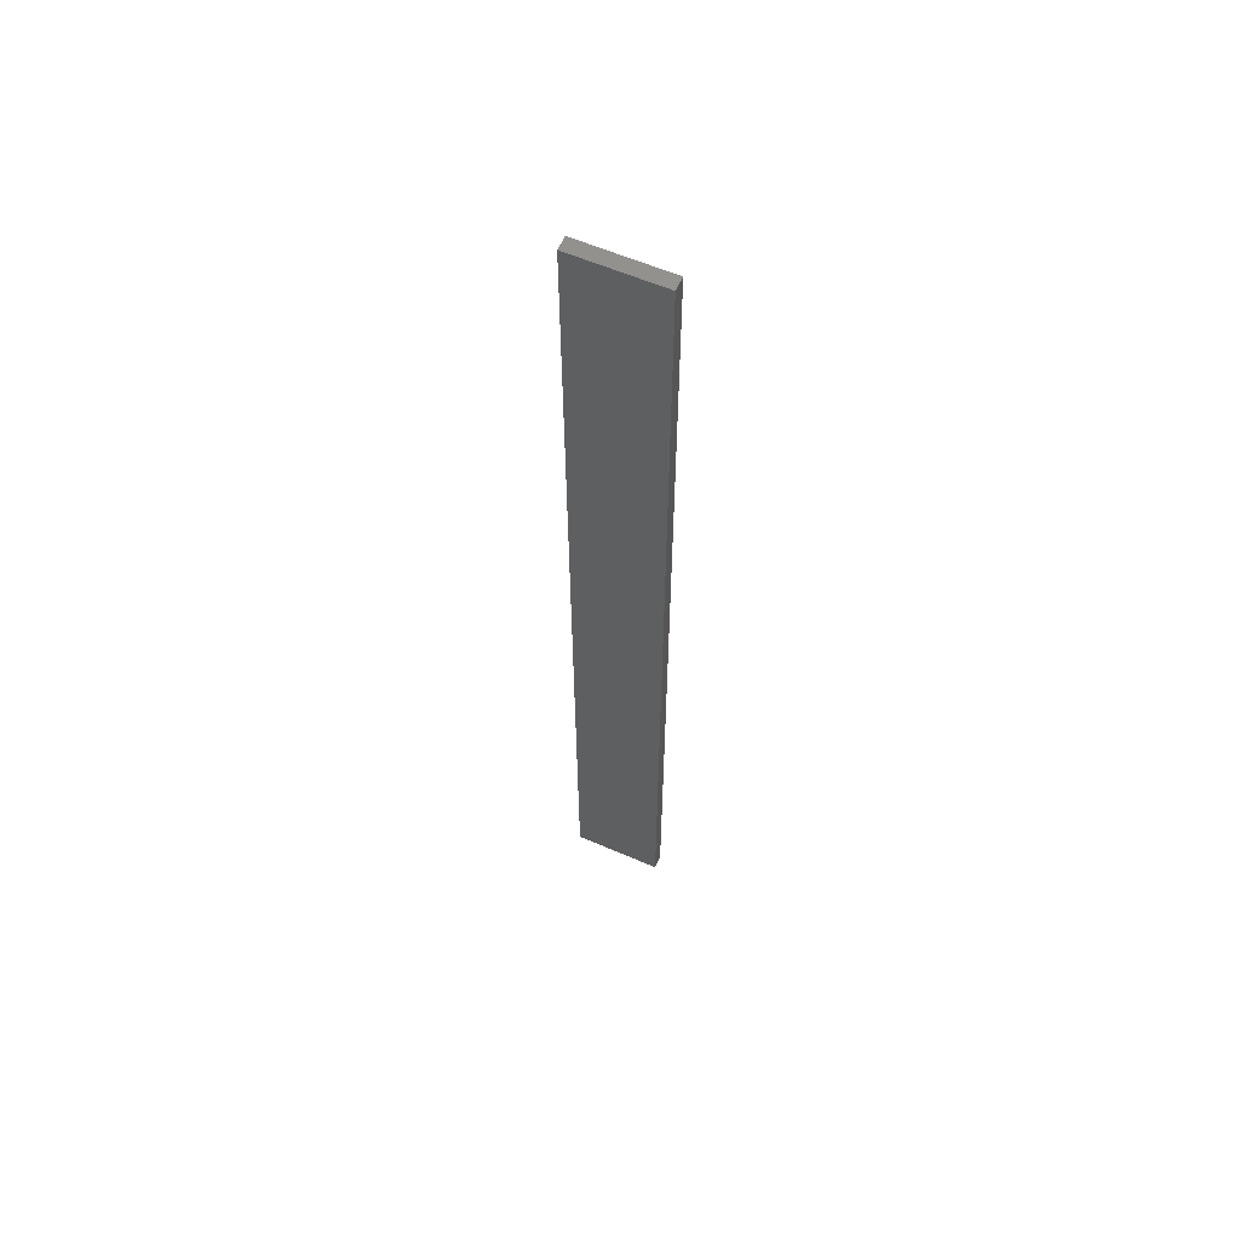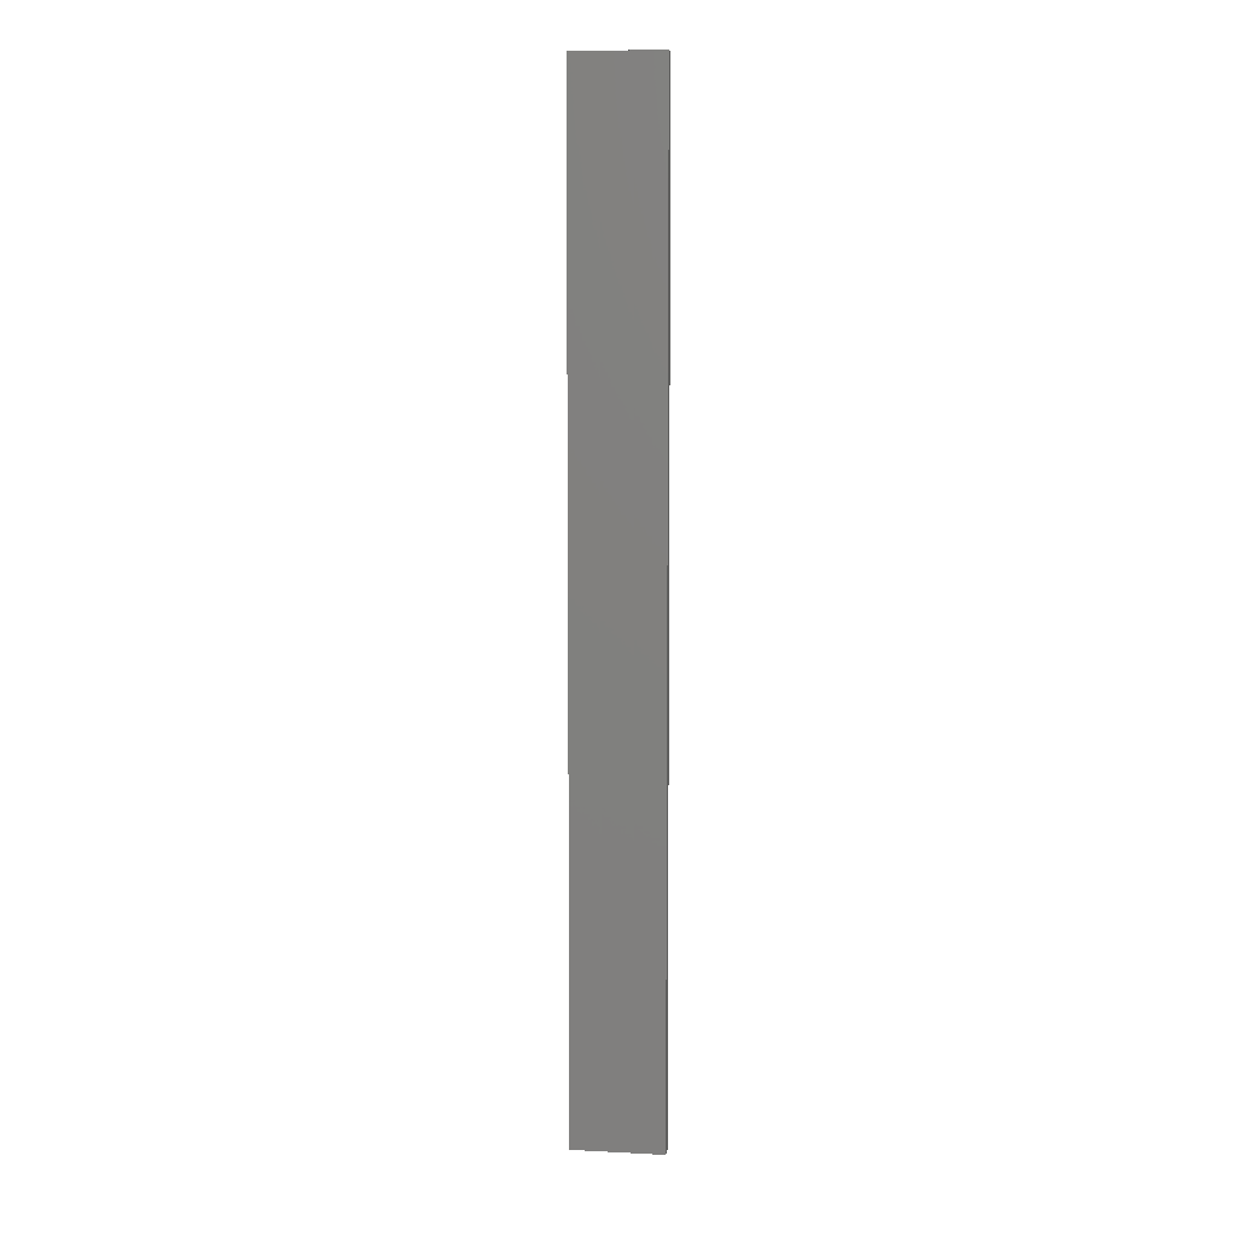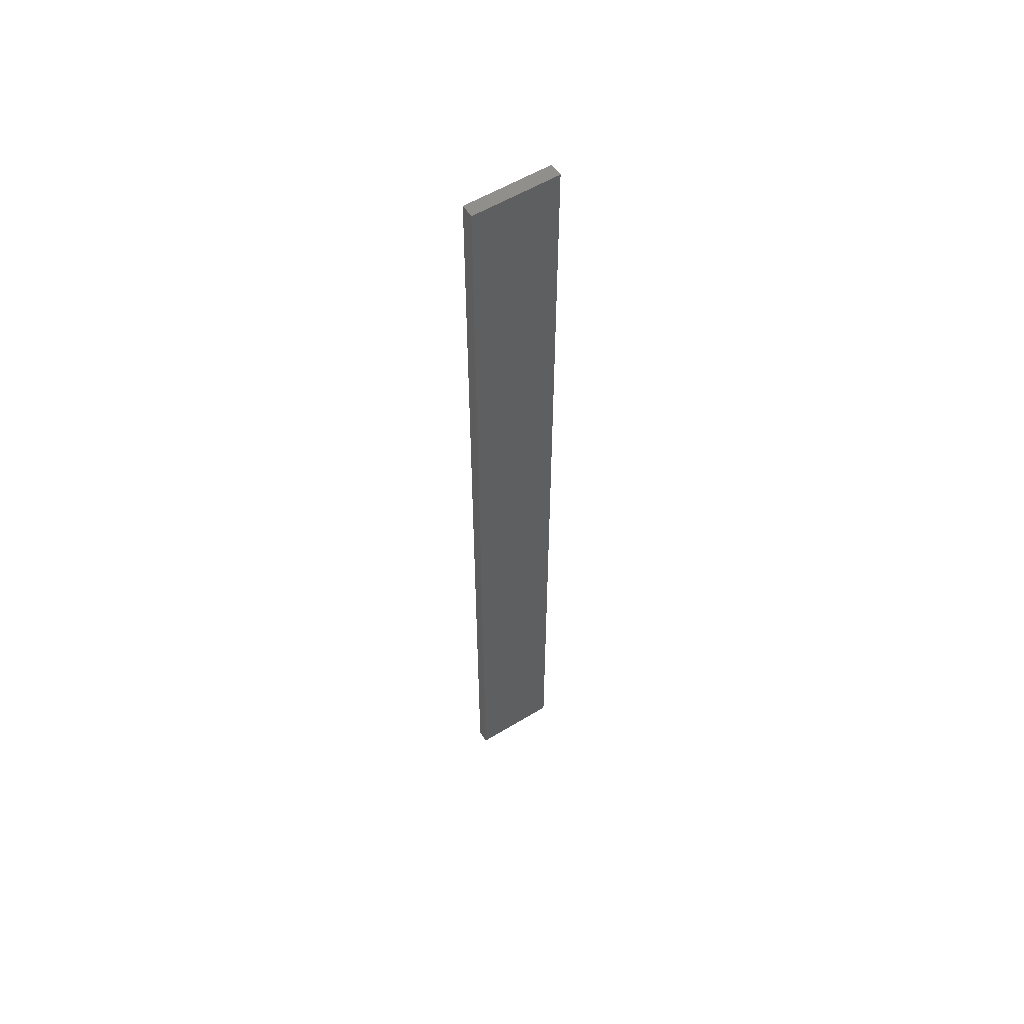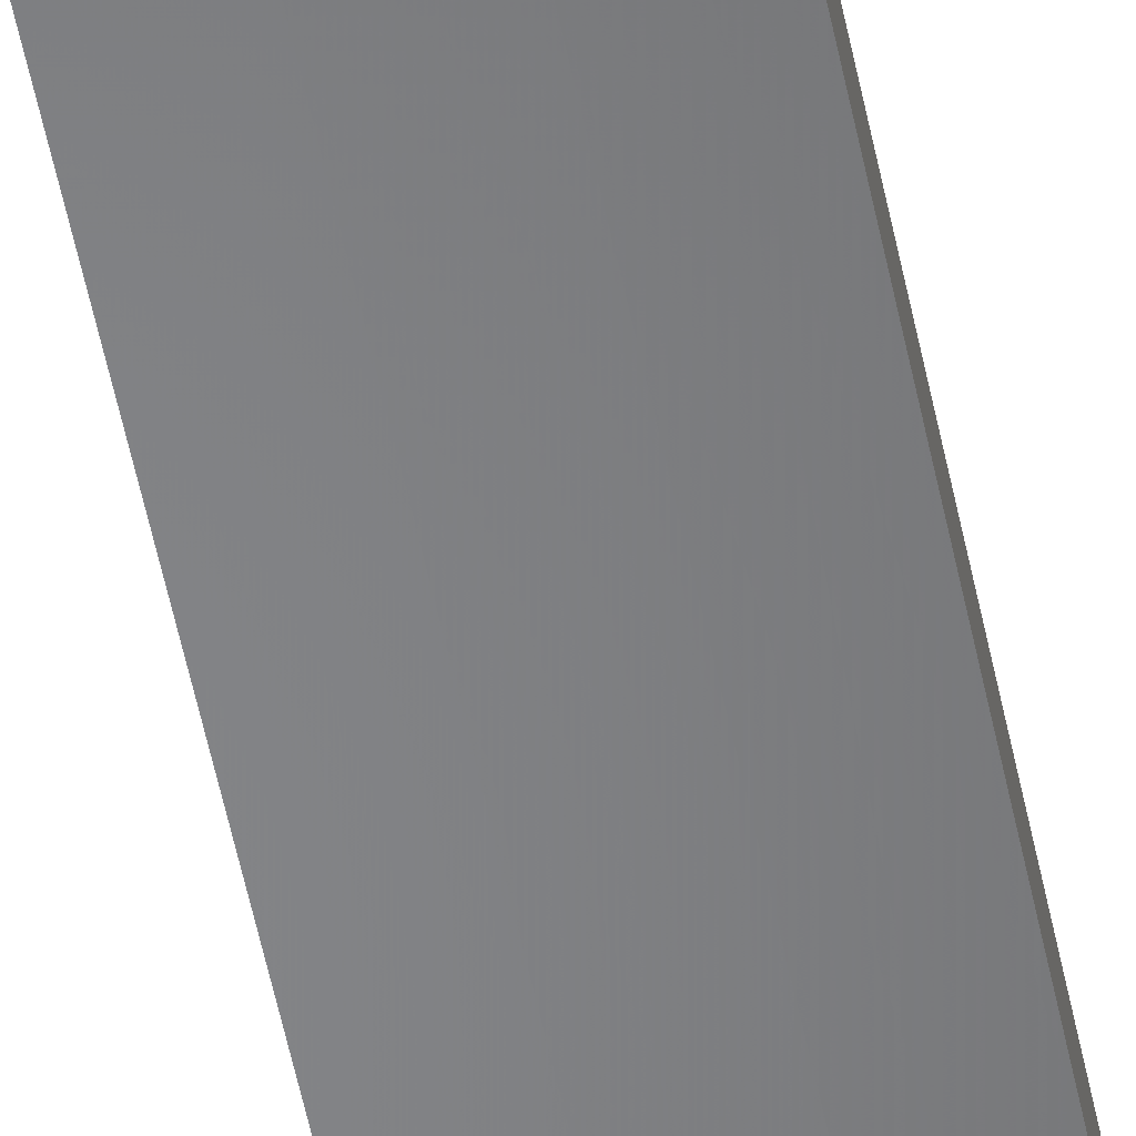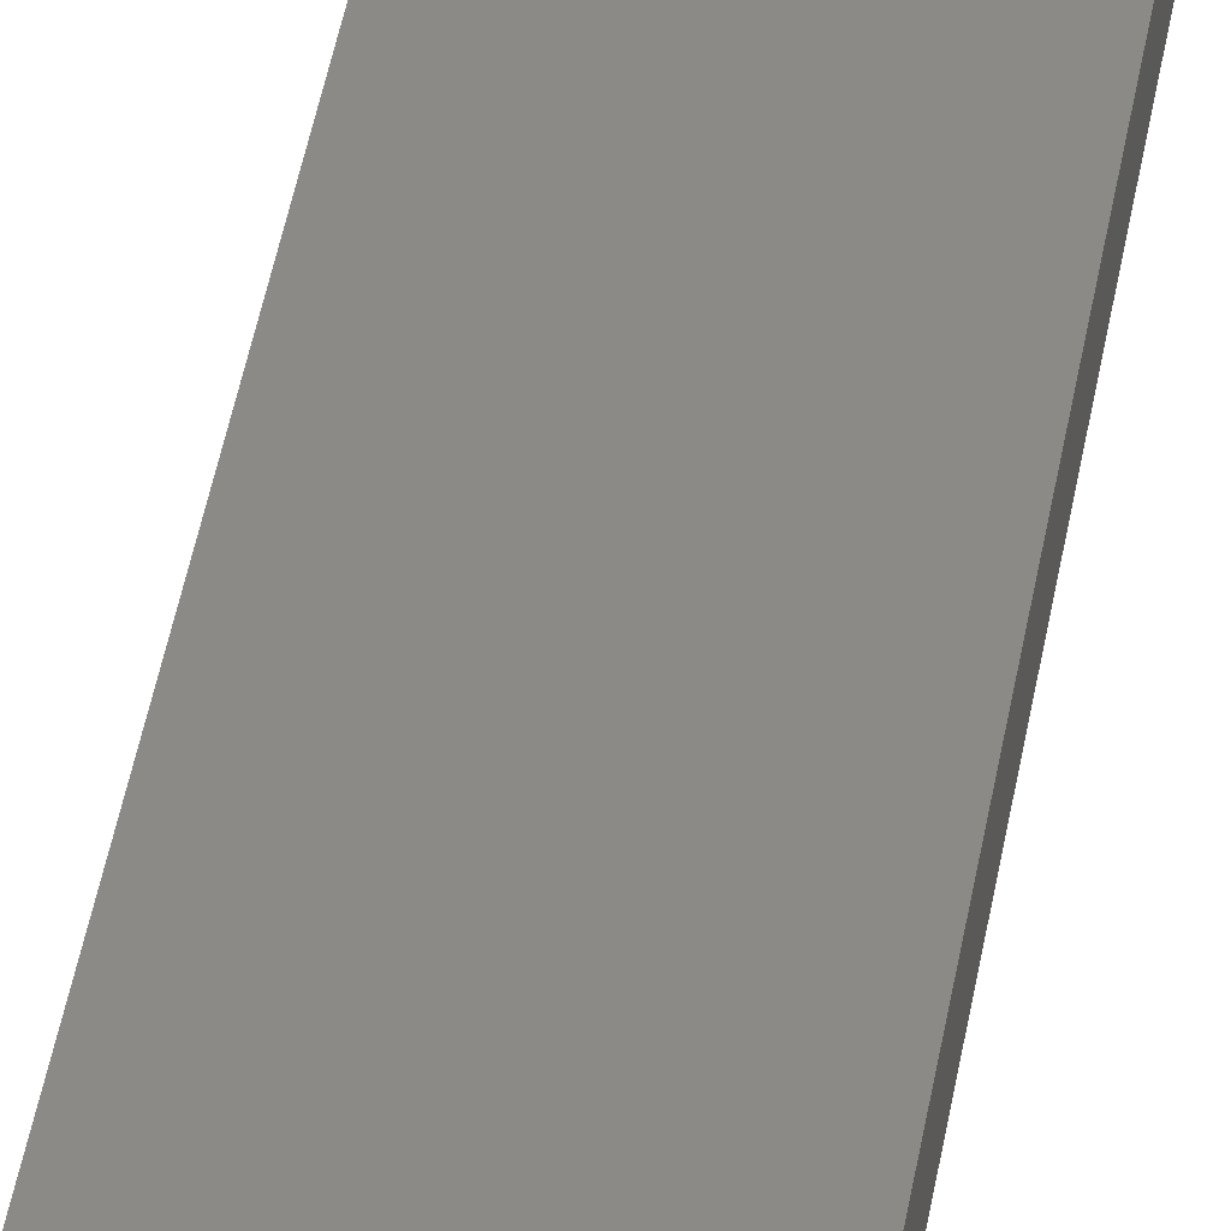
<metadata>
{"format":"stl","ext":"stl","renderer":"f3d","projection":"perspective","resolution":1024,"background":"white","views":[{"elev":60.0,"azim":24.0,"up":"+Z"},{"elev":7.3,"azim":-171.7,"up":"+Z"},{"elev":56.5,"azim":-32.3,"up":"+Z"},{"elev":-53.1,"azim":11.2,"up":"+Y"},{"elev":31.6,"azim":7.2,"up":"+Y"}]}
</metadata>
<code>
# stl→obj: 16 verts, 28 faces
v -0.1612 -4.35 149.3
v -0.05288 -4.35 149.3
v -0.05288 -4.35 152.9
v -0.1612 -4.35 152.9
v -0.2696 -4.351 149.3
v -0.2696 -4.351 152.9
v -0.3779 -4.351 152.9
v -0.3779 -4.351 149.3
v -0.3779 -4.301 149.3
v -0.3779 -4.301 152.9
v -0.05308 -4.3 152.9
v -0.1613 -4.3 149.3
v -0.1613 -4.3 152.9
v -0.2696 -4.301 152.9
v -0.05308 -4.3 149.3
v -0.2696 -4.301 149.3
f 1 2 3
f 1 3 4
f 5 4 6
f 5 6 7
f 5 1 4
f 8 5 7
f 9 8 7
f 9 7 10
f 11 12 13
f 13 12 14
f 15 12 11
f 14 16 10
f 12 16 14
f 16 9 10
f 15 11 3
f 2 15 3
f 9 16 8
f 16 5 8
f 16 12 5
f 12 1 5
f 15 2 12
f 12 2 1
f 14 10 7
f 6 14 7
f 4 13 14
f 4 14 6
f 3 11 13
f 3 13 4

</code>
